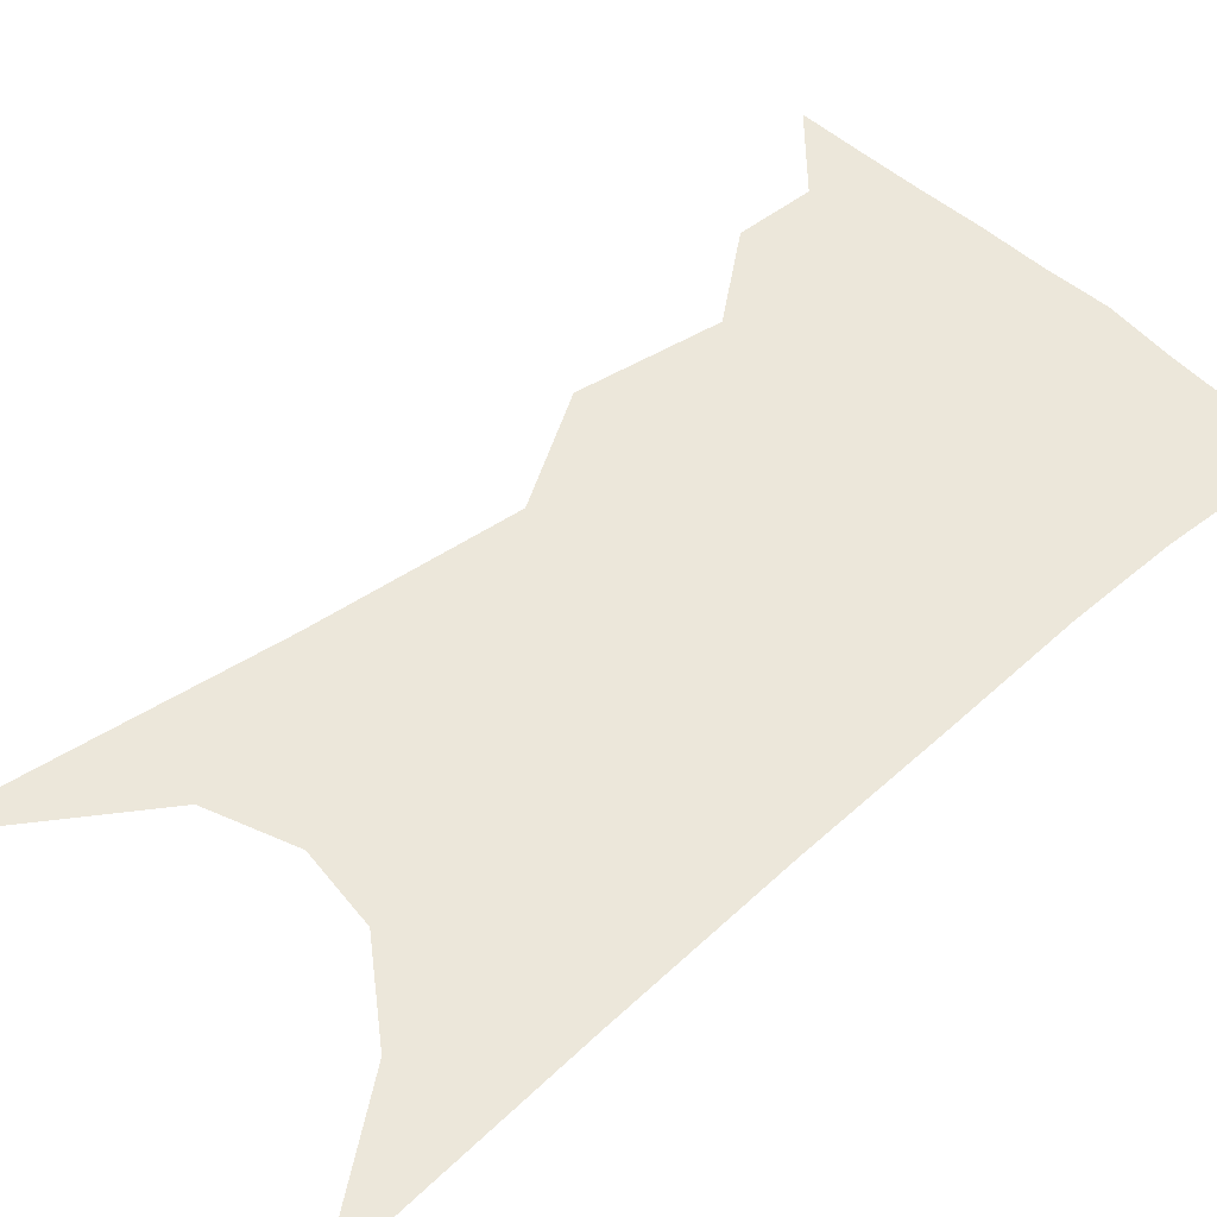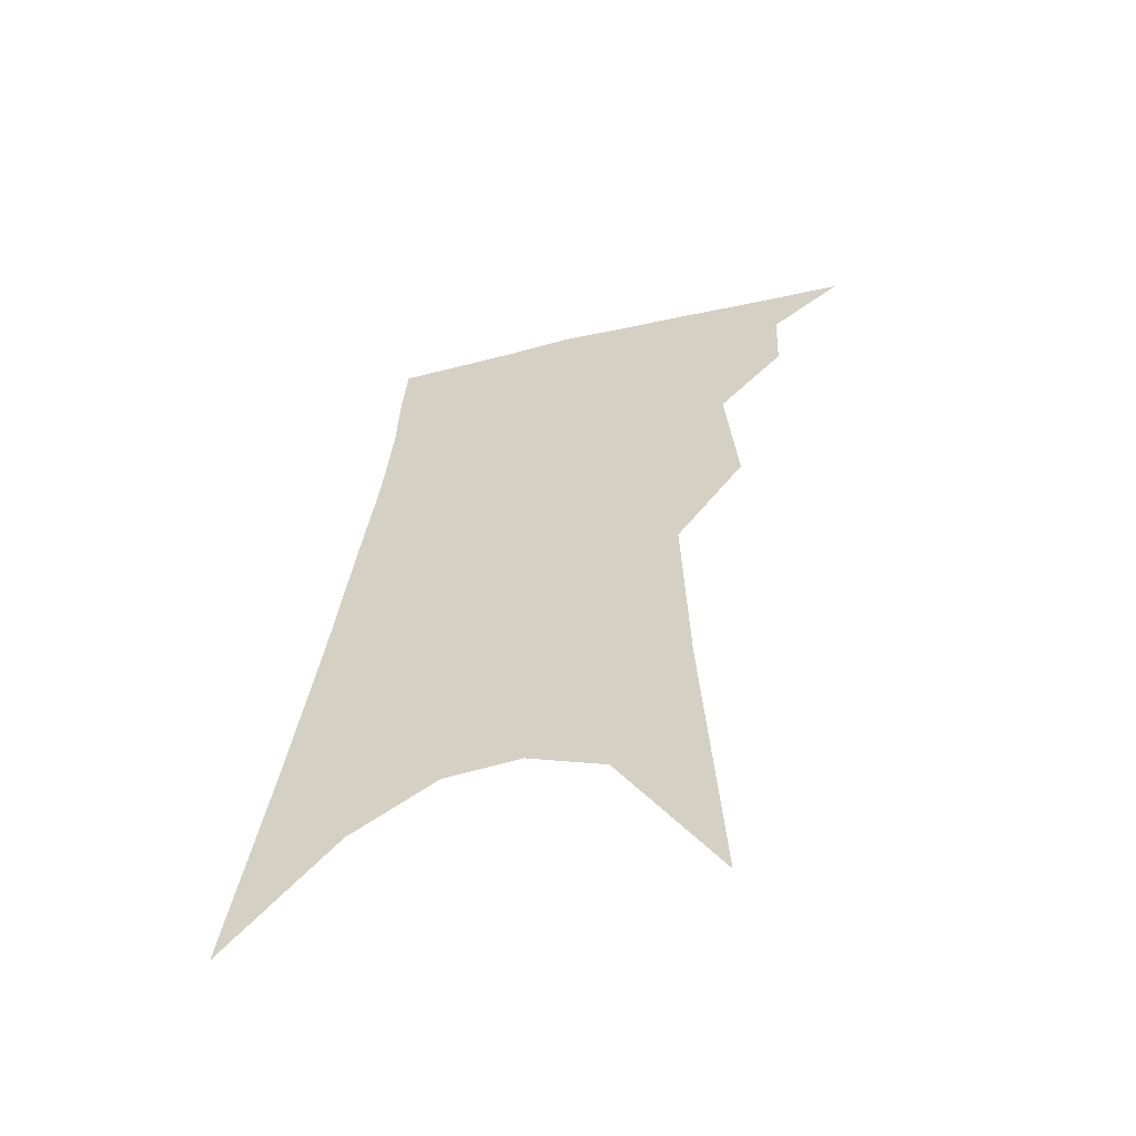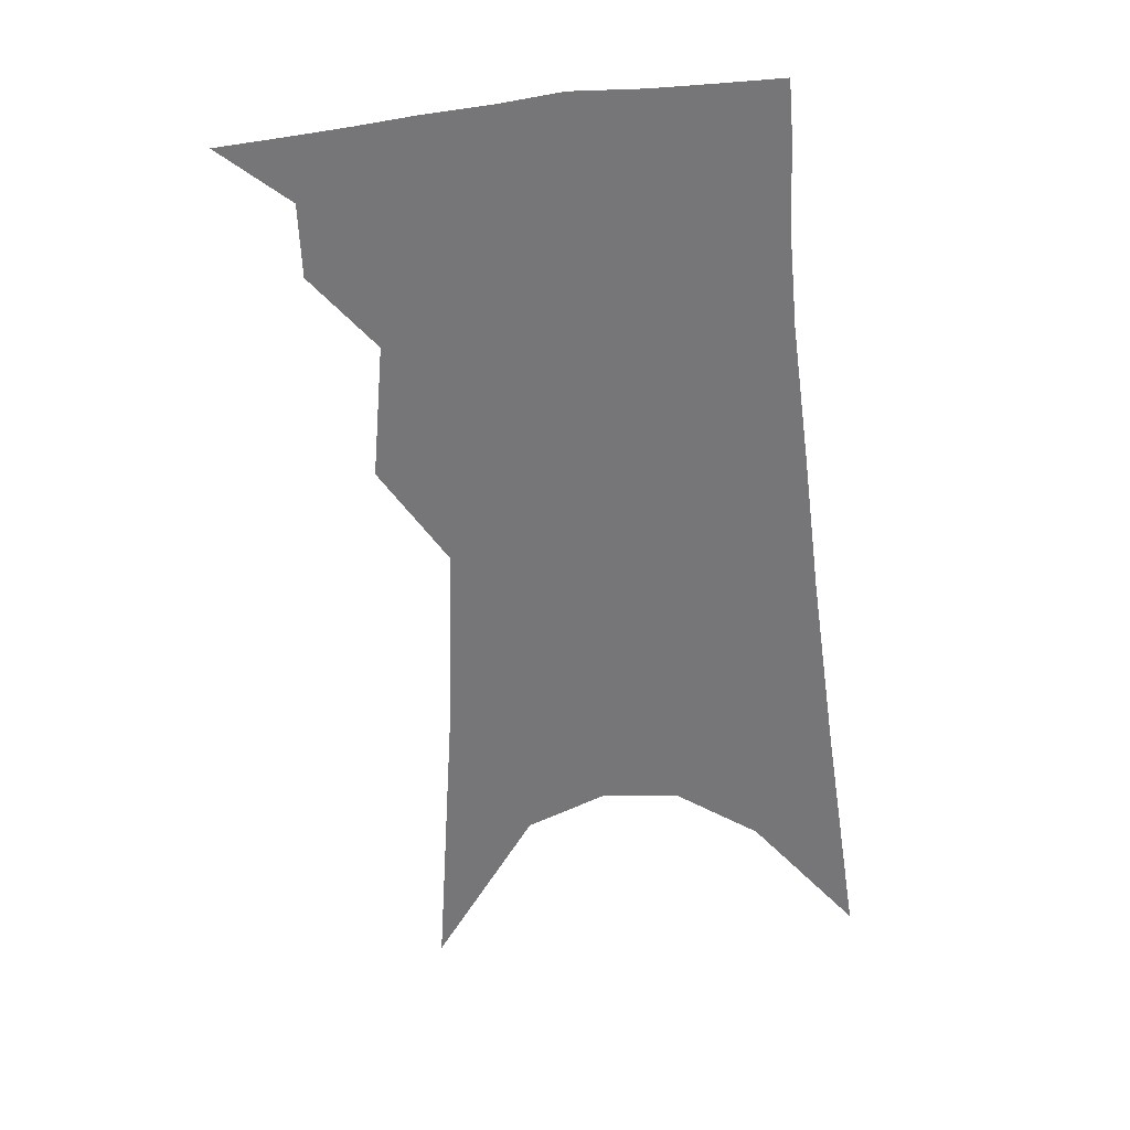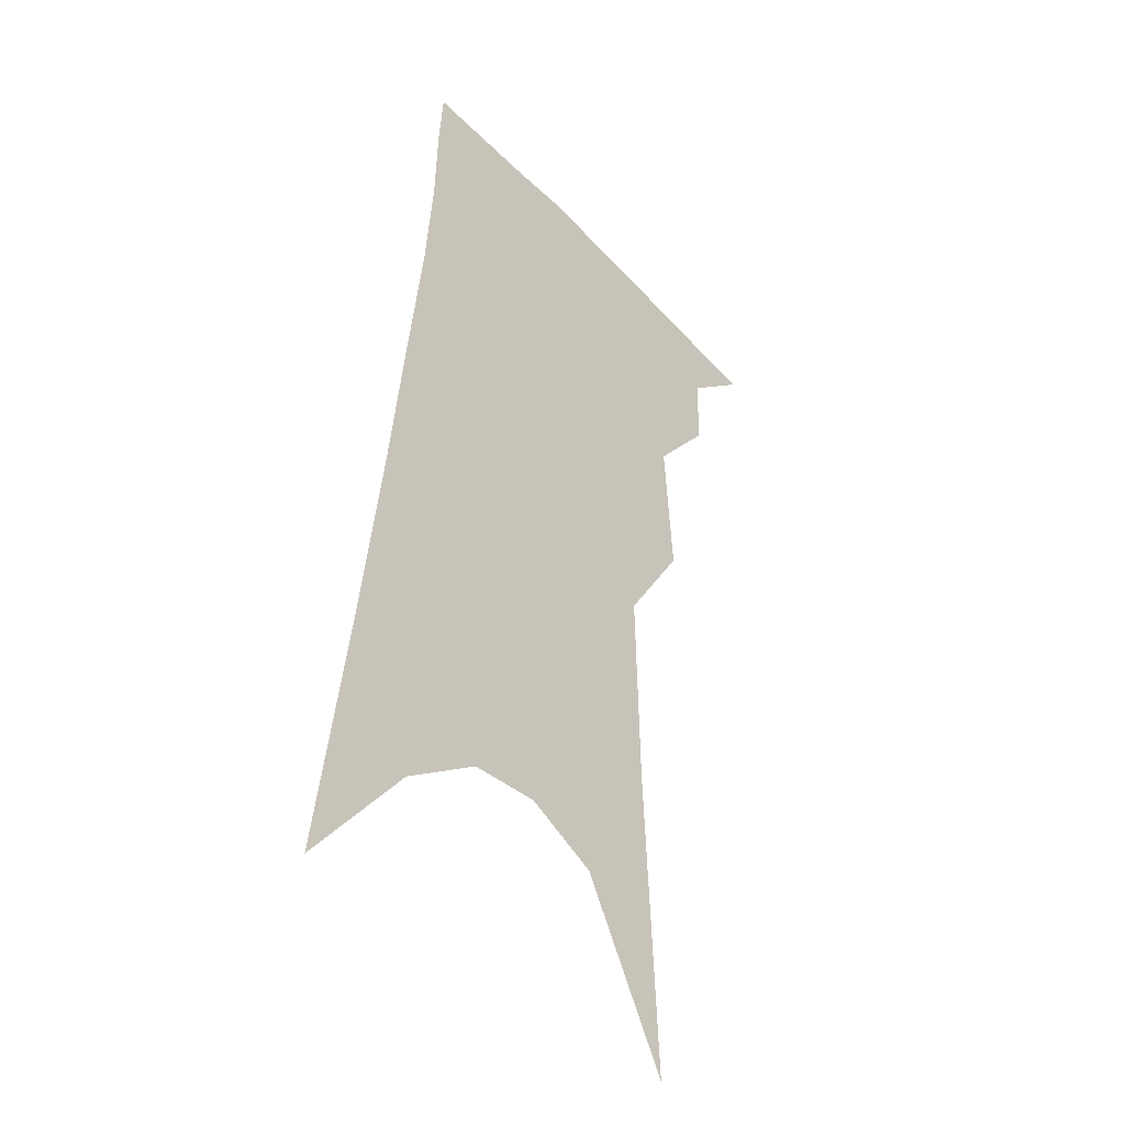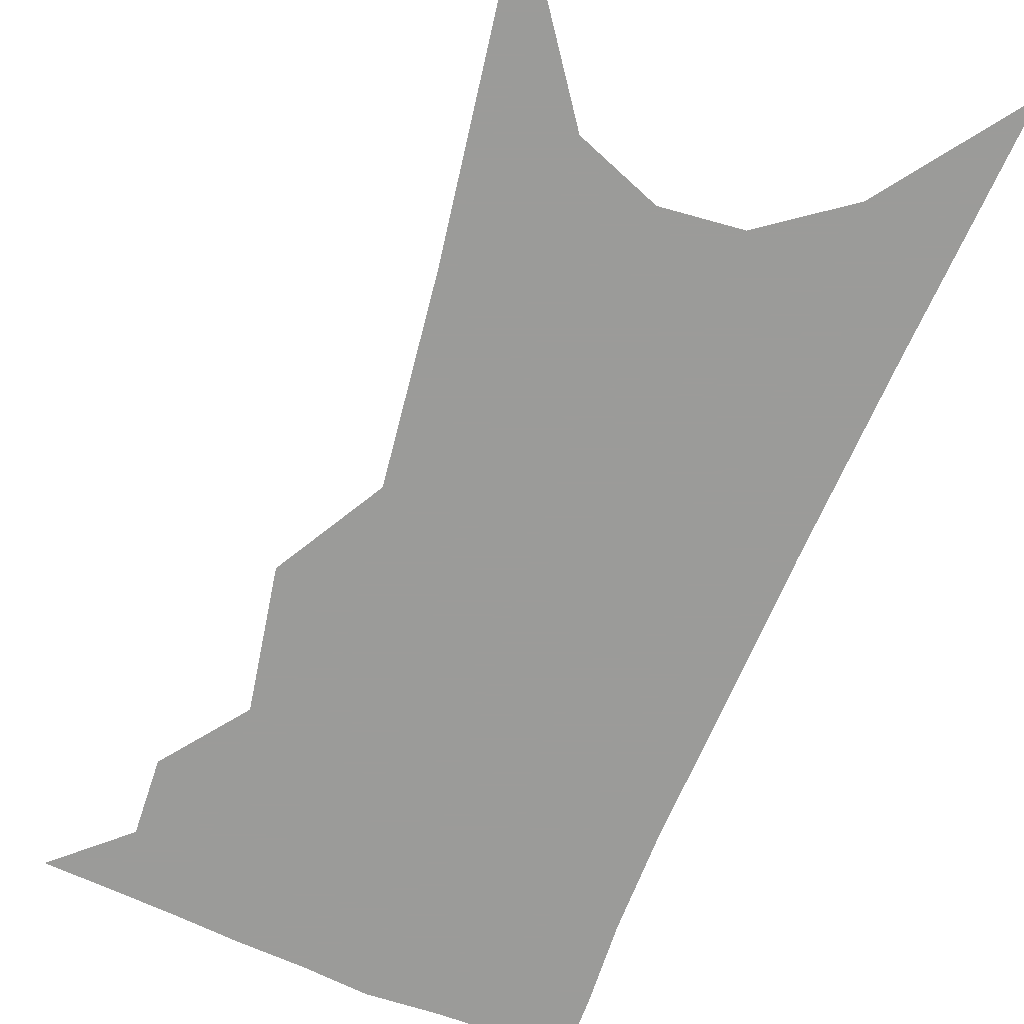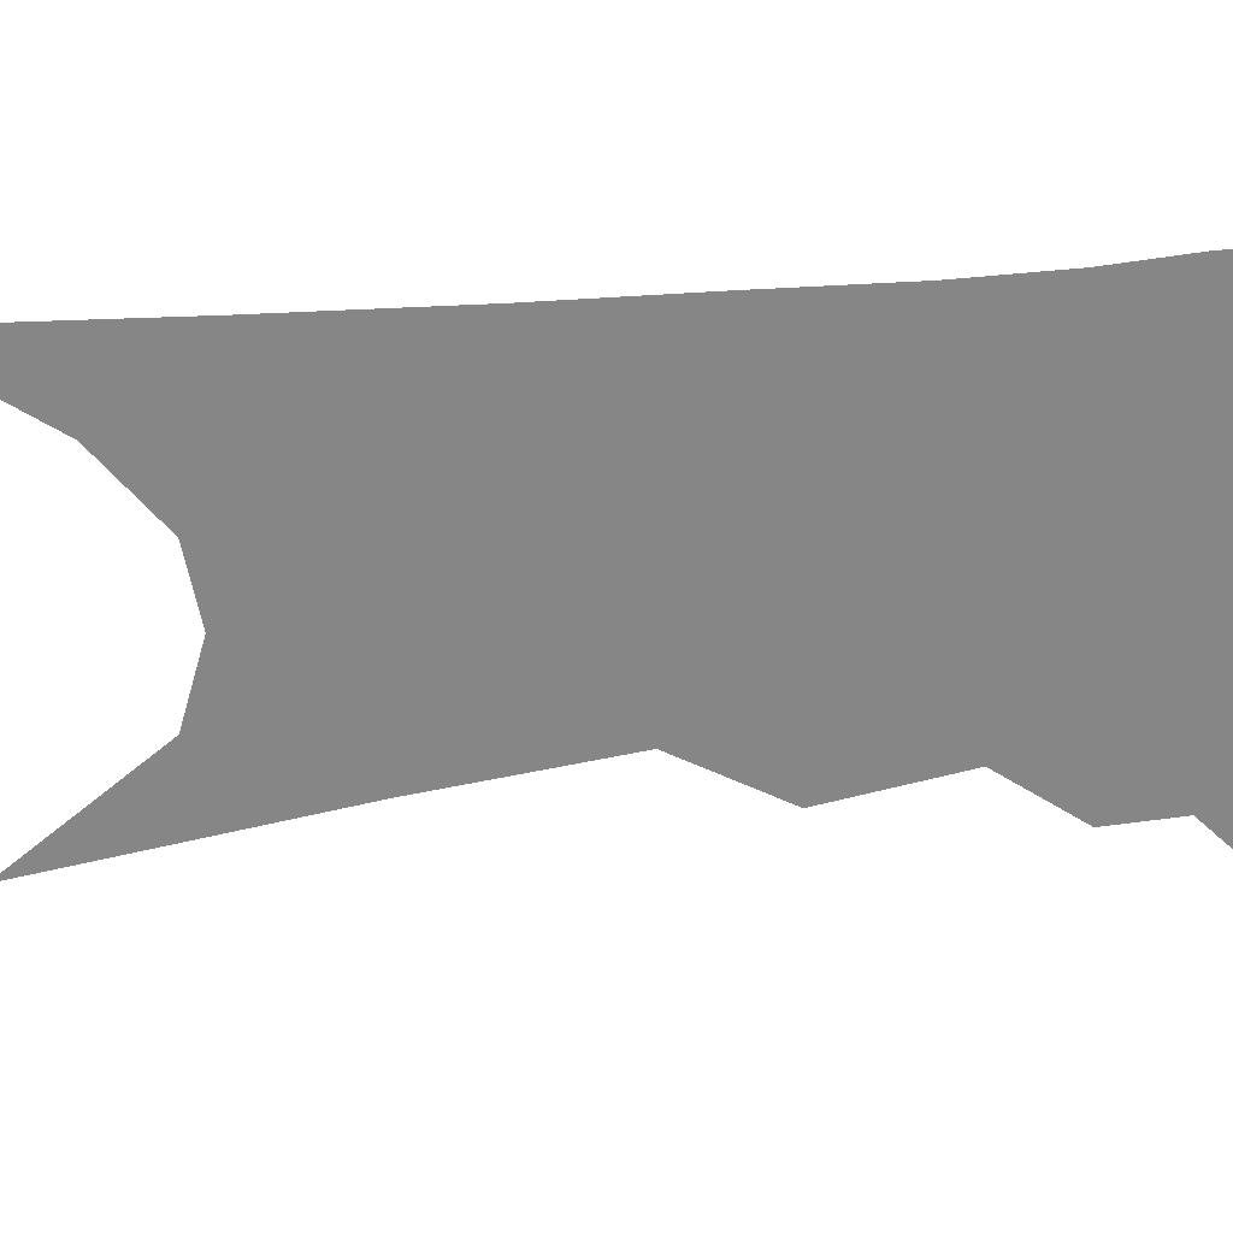
<metadata>
{"format":"obj","ext":"obj","renderer":"f3d","projection":"perspective","resolution":1024,"background":"white","views":[{"elev":51.9,"azim":52.5,"up":"+Z"},{"elev":-57.4,"azim":-162.9,"up":"+Y"},{"elev":33.2,"azim":-1.0,"up":"+Y"},{"elev":-36.8,"azim":130.5,"up":"+Y"},{"elev":-69.6,"azim":-16.0,"up":"+Z"},{"elev":-62.2,"azim":100.5,"up":"+Z"}]}
</metadata>
<code>
v 516 328.6 0
v 534.5 297.3 0
v 533.8 315.4 0
v 531.4 330.9 0
v 548.2 245.7 0
v 550.9 279.5 0
v 550.7 300.5 0
v 549.4 317.7 0
v 546.8 333.3 0
v 559.6 95.06 0
v 564 172.5 0
v 565.4 221.7 0
v 567 258.7 0
v 567.7 285.5 0
v 567 304.3 0
v 565 320.1 0
v 562.1 336 0
v 584 137.8 0
v 583.4 191.1 0
v 583.2 232.9 0
v 583.6 265.6 0
v 583.3 288.3 0
v 582.6 306.5 0
v 581.5 322.4 0
v 578.1 338.3 0
v 603.1 147.5 0
v 600.9 197.3 0
v 599.7 236.8 0
v 599.1 268 0
v 598.6 290.9 0
v 598 308.8 0
v 596.8 324.4 0
v 593.5 341.2 0
v 622.3 147.3 0
v 618 199.9 0
v 616 237.2 0
v 614.7 266.6 0
v 613.7 290.7 0
v 613.1 309.9 0
v 612.3 326.2 0
v 610.8 341.6 0
v 643.6 134.9 0
v 636.8 191.1 0
v 633.6 229.6 0
v 631.2 261.5 0
v 628.9 290.4 0
v 628.1 311.4 0
v 627.8 327.6 0
v 626.4 342.7 0
v 670.5 104.8 0
v 661.5 165.1 0
v 654.9 212.4 0
v 650.3 249.7 0
v 645.9 283.8 0
v 643.5 309.2 0
v 642.8 328.9 0
v 641.6 343.9 0
v 721 361 0
f 3 4 1
f 6 7 2
f 2 7 3
f 7 8 3
f 3 8 4
f 8 9 4
f 12 13 5
f 5 13 6
f 13 14 6
f 6 14 7
f 14 15 7
f 7 15 8
f 15 16 8
f 8 16 9
f 16 17 9
f 10 18 11
f 18 19 11
f 11 19 12
f 19 20 12
f 12 20 13
f 20 21 13
f 13 21 14
f 21 22 14
f 14 22 15
f 22 23 15
f 15 23 16
f 23 24 16
f 16 24 17
f 24 25 17
f 18 26 19
f 26 27 19
f 19 27 20
f 27 28 20
f 20 28 21
f 28 29 21
f 21 29 22
f 29 30 22
f 22 30 23
f 30 31 23
f 23 31 24
f 31 32 24
f 24 32 25
f 32 33 25
f 26 34 27
f 34 35 27
f 27 35 28
f 35 36 28
f 28 36 29
f 36 37 29
f 29 37 30
f 37 38 30
f 30 38 31
f 38 39 31
f 31 39 32
f 39 40 32
f 32 40 33
f 40 41 33
f 34 42 35
f 42 43 35
f 35 43 36
f 43 44 36
f 36 44 37
f 44 45 37
f 37 45 38
f 45 46 38
f 38 46 39
f 46 47 39
f 39 47 40
f 47 48 40
f 40 48 41
f 48 49 41
f 42 50 43
f 50 51 43
f 43 51 44
f 51 52 44
f 44 52 45
f 52 53 45
f 45 53 46
f 53 54 46
f 46 54 47
f 54 55 47
f 47 55 48
f 55 56 48
f 48 56 49
f 56 57 49

</code>
